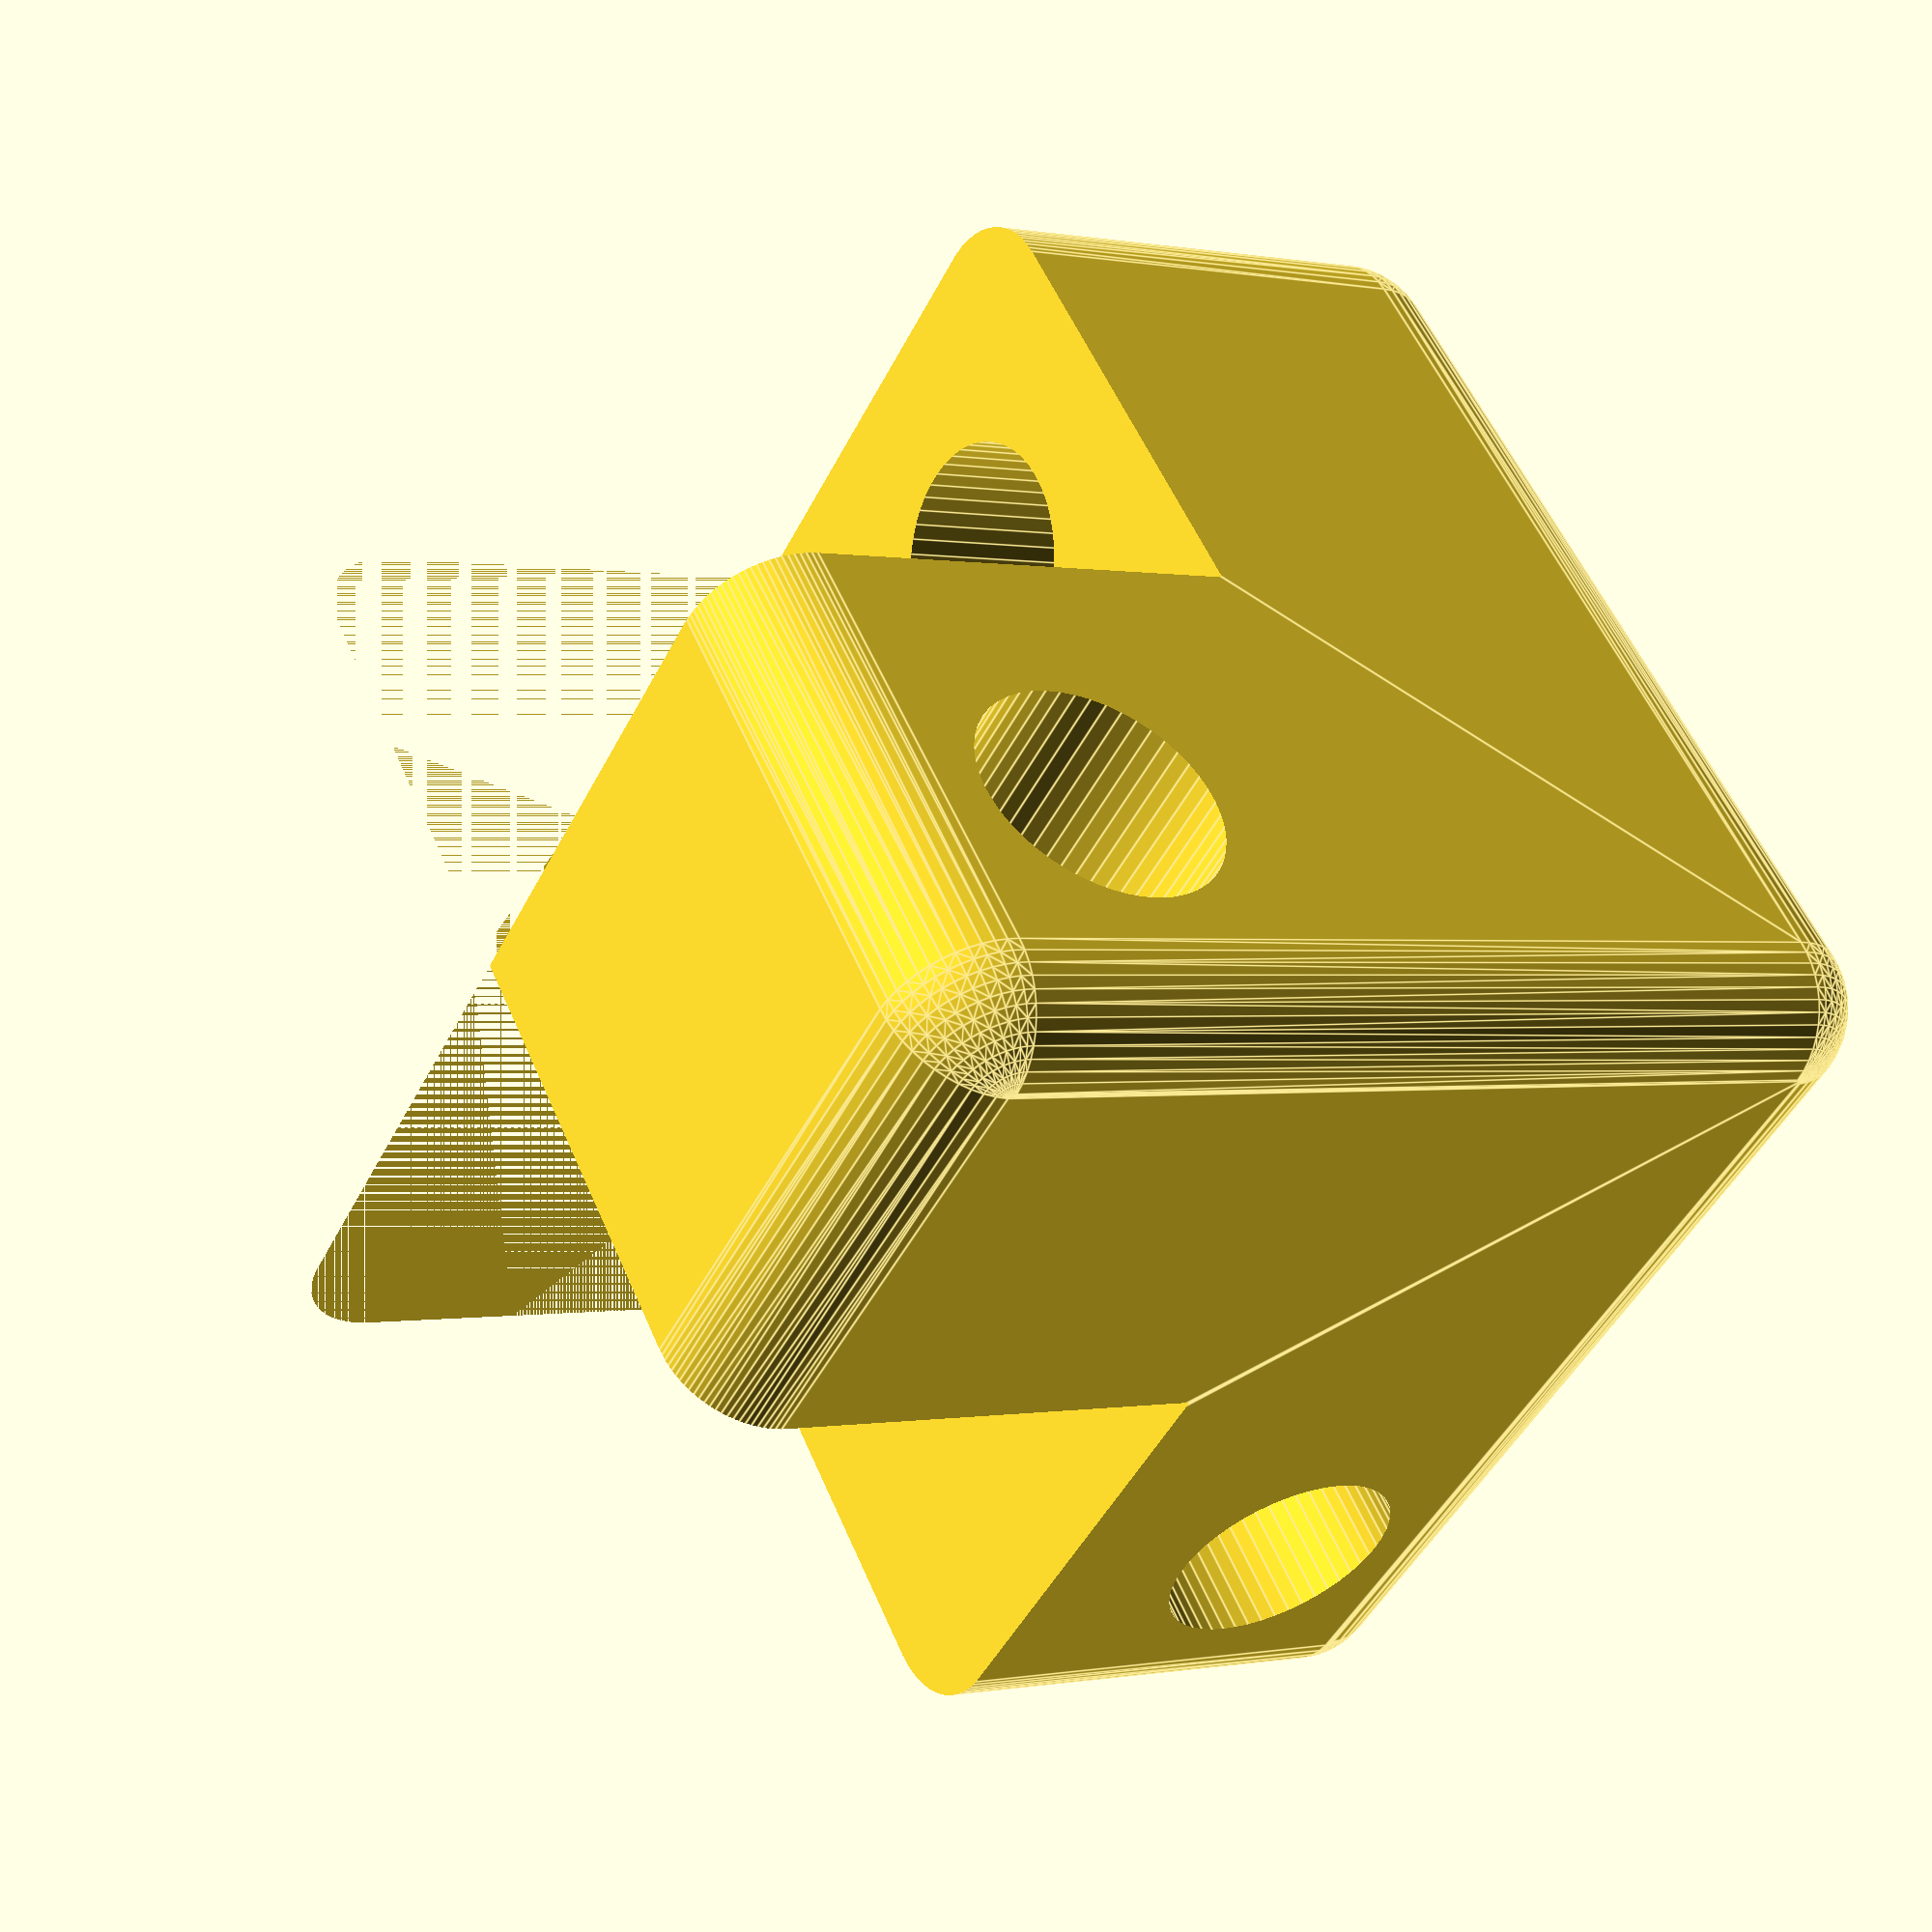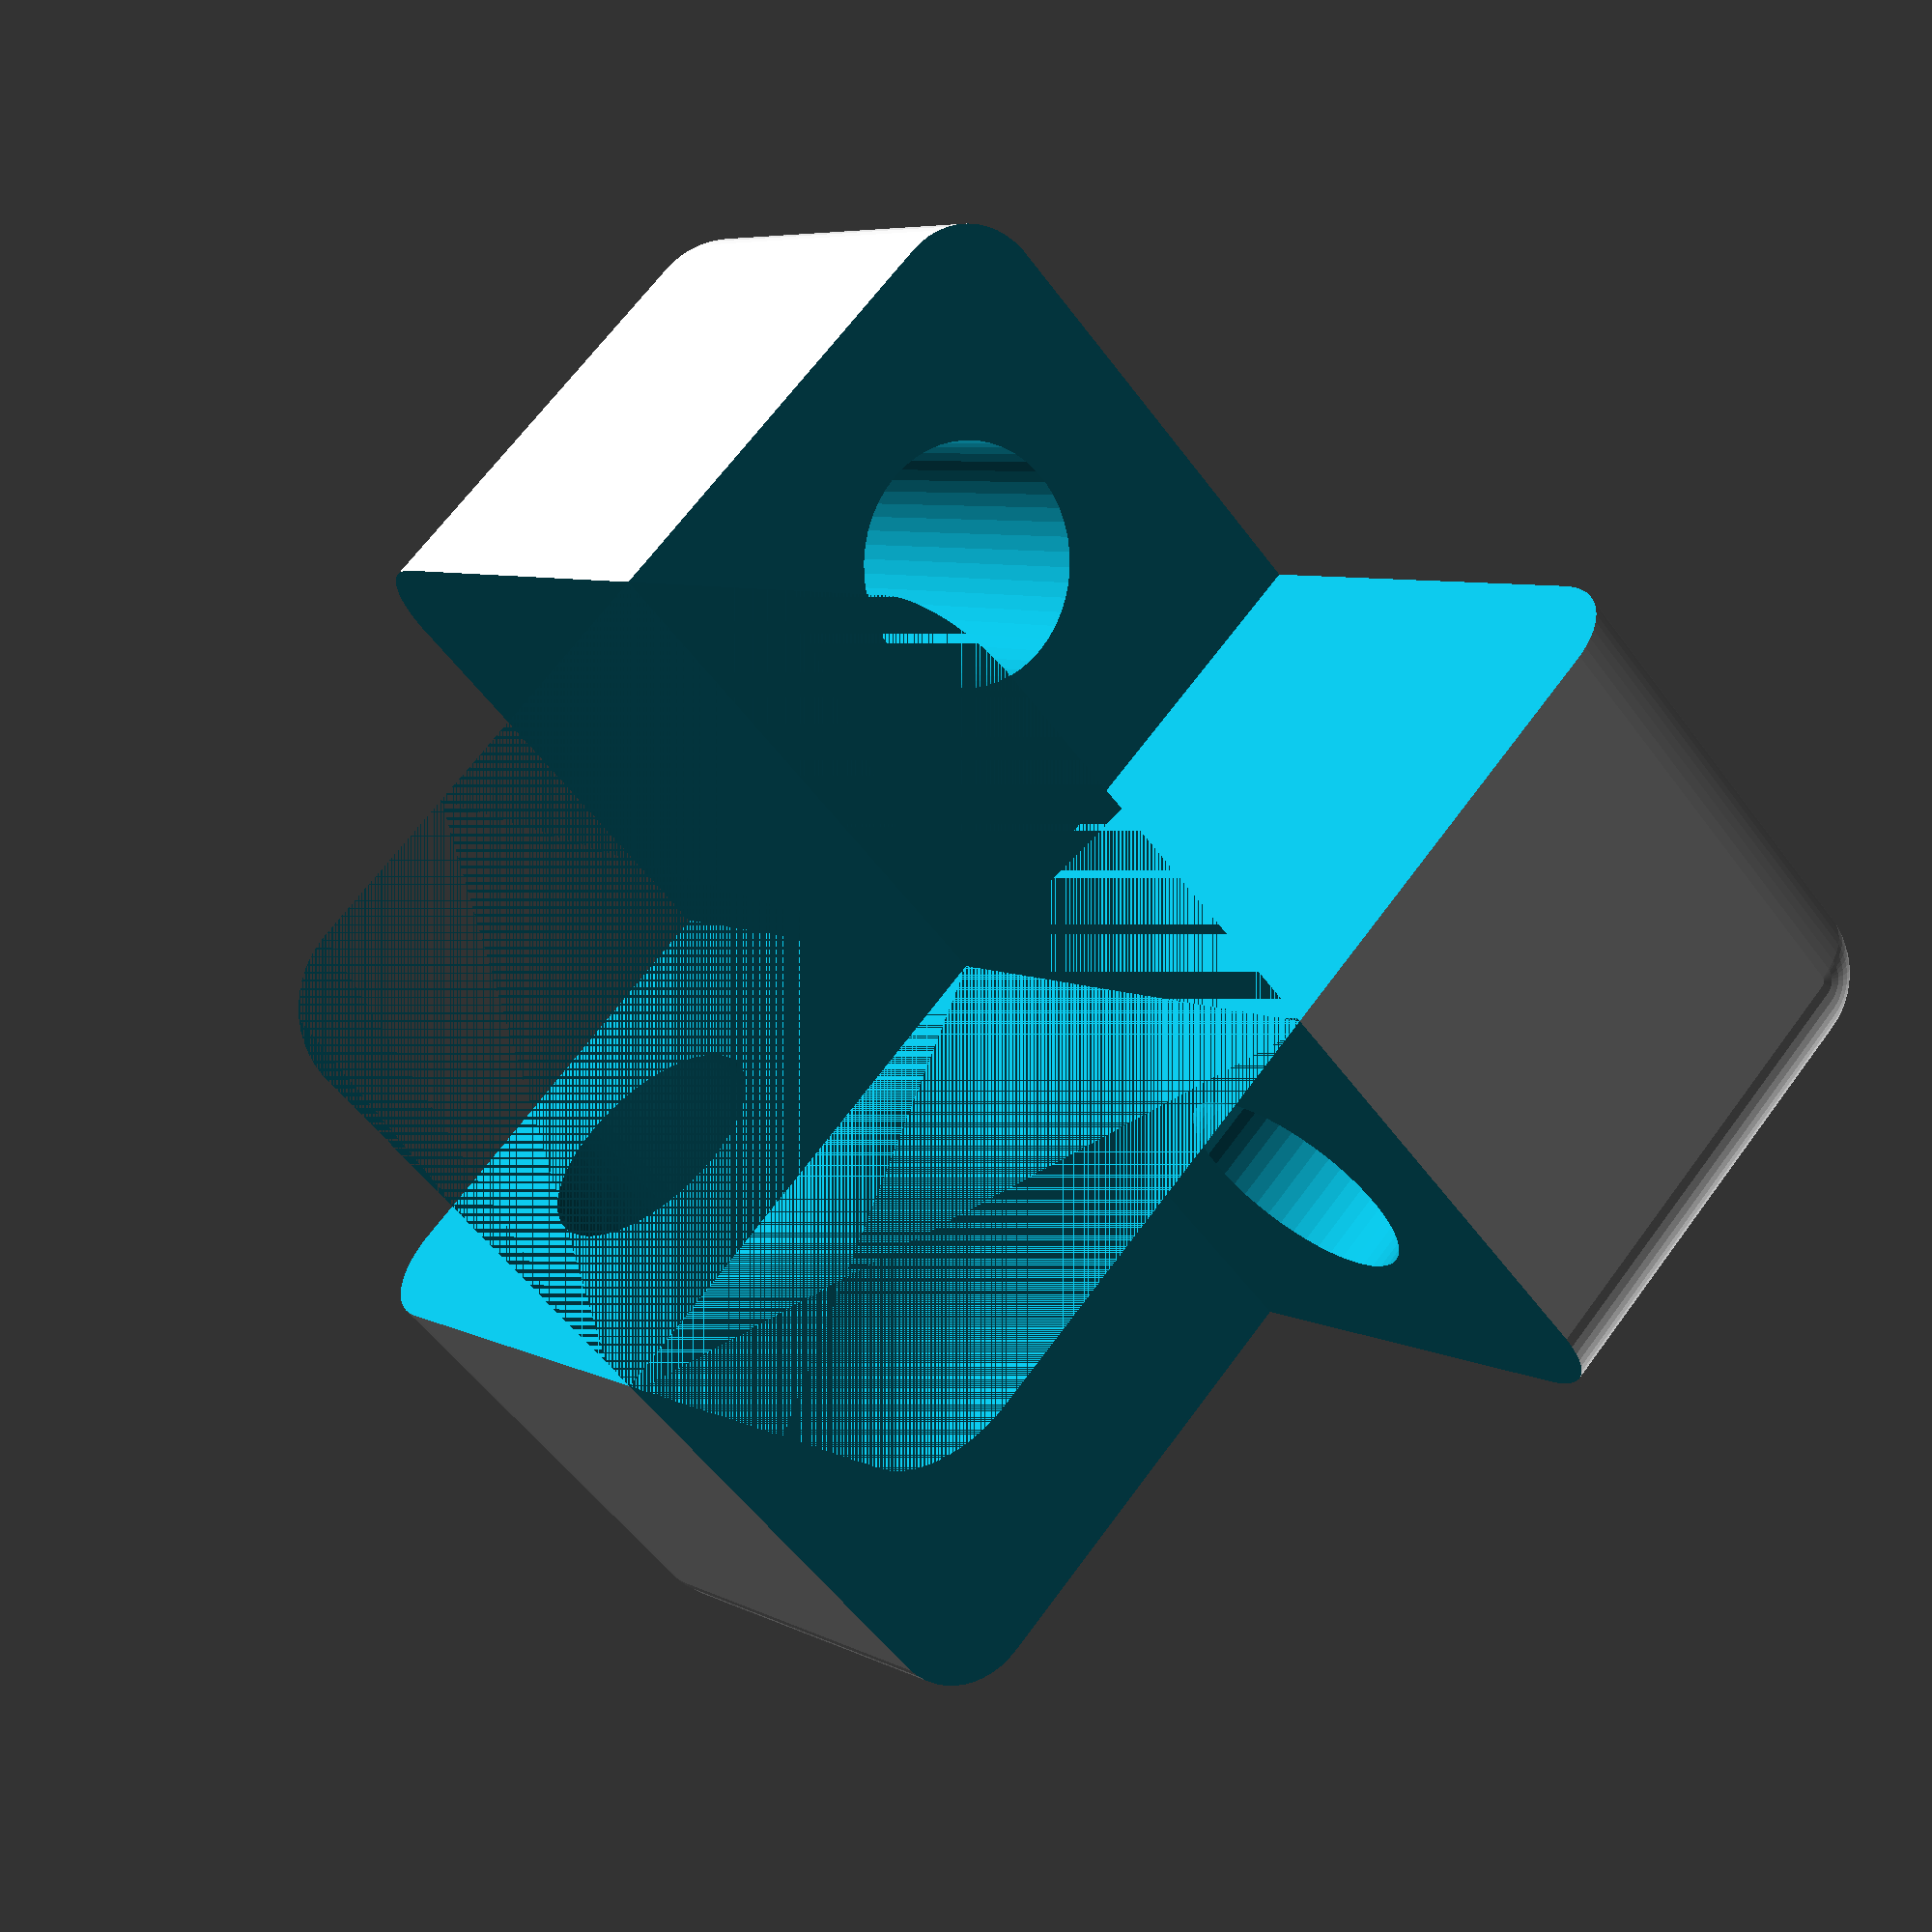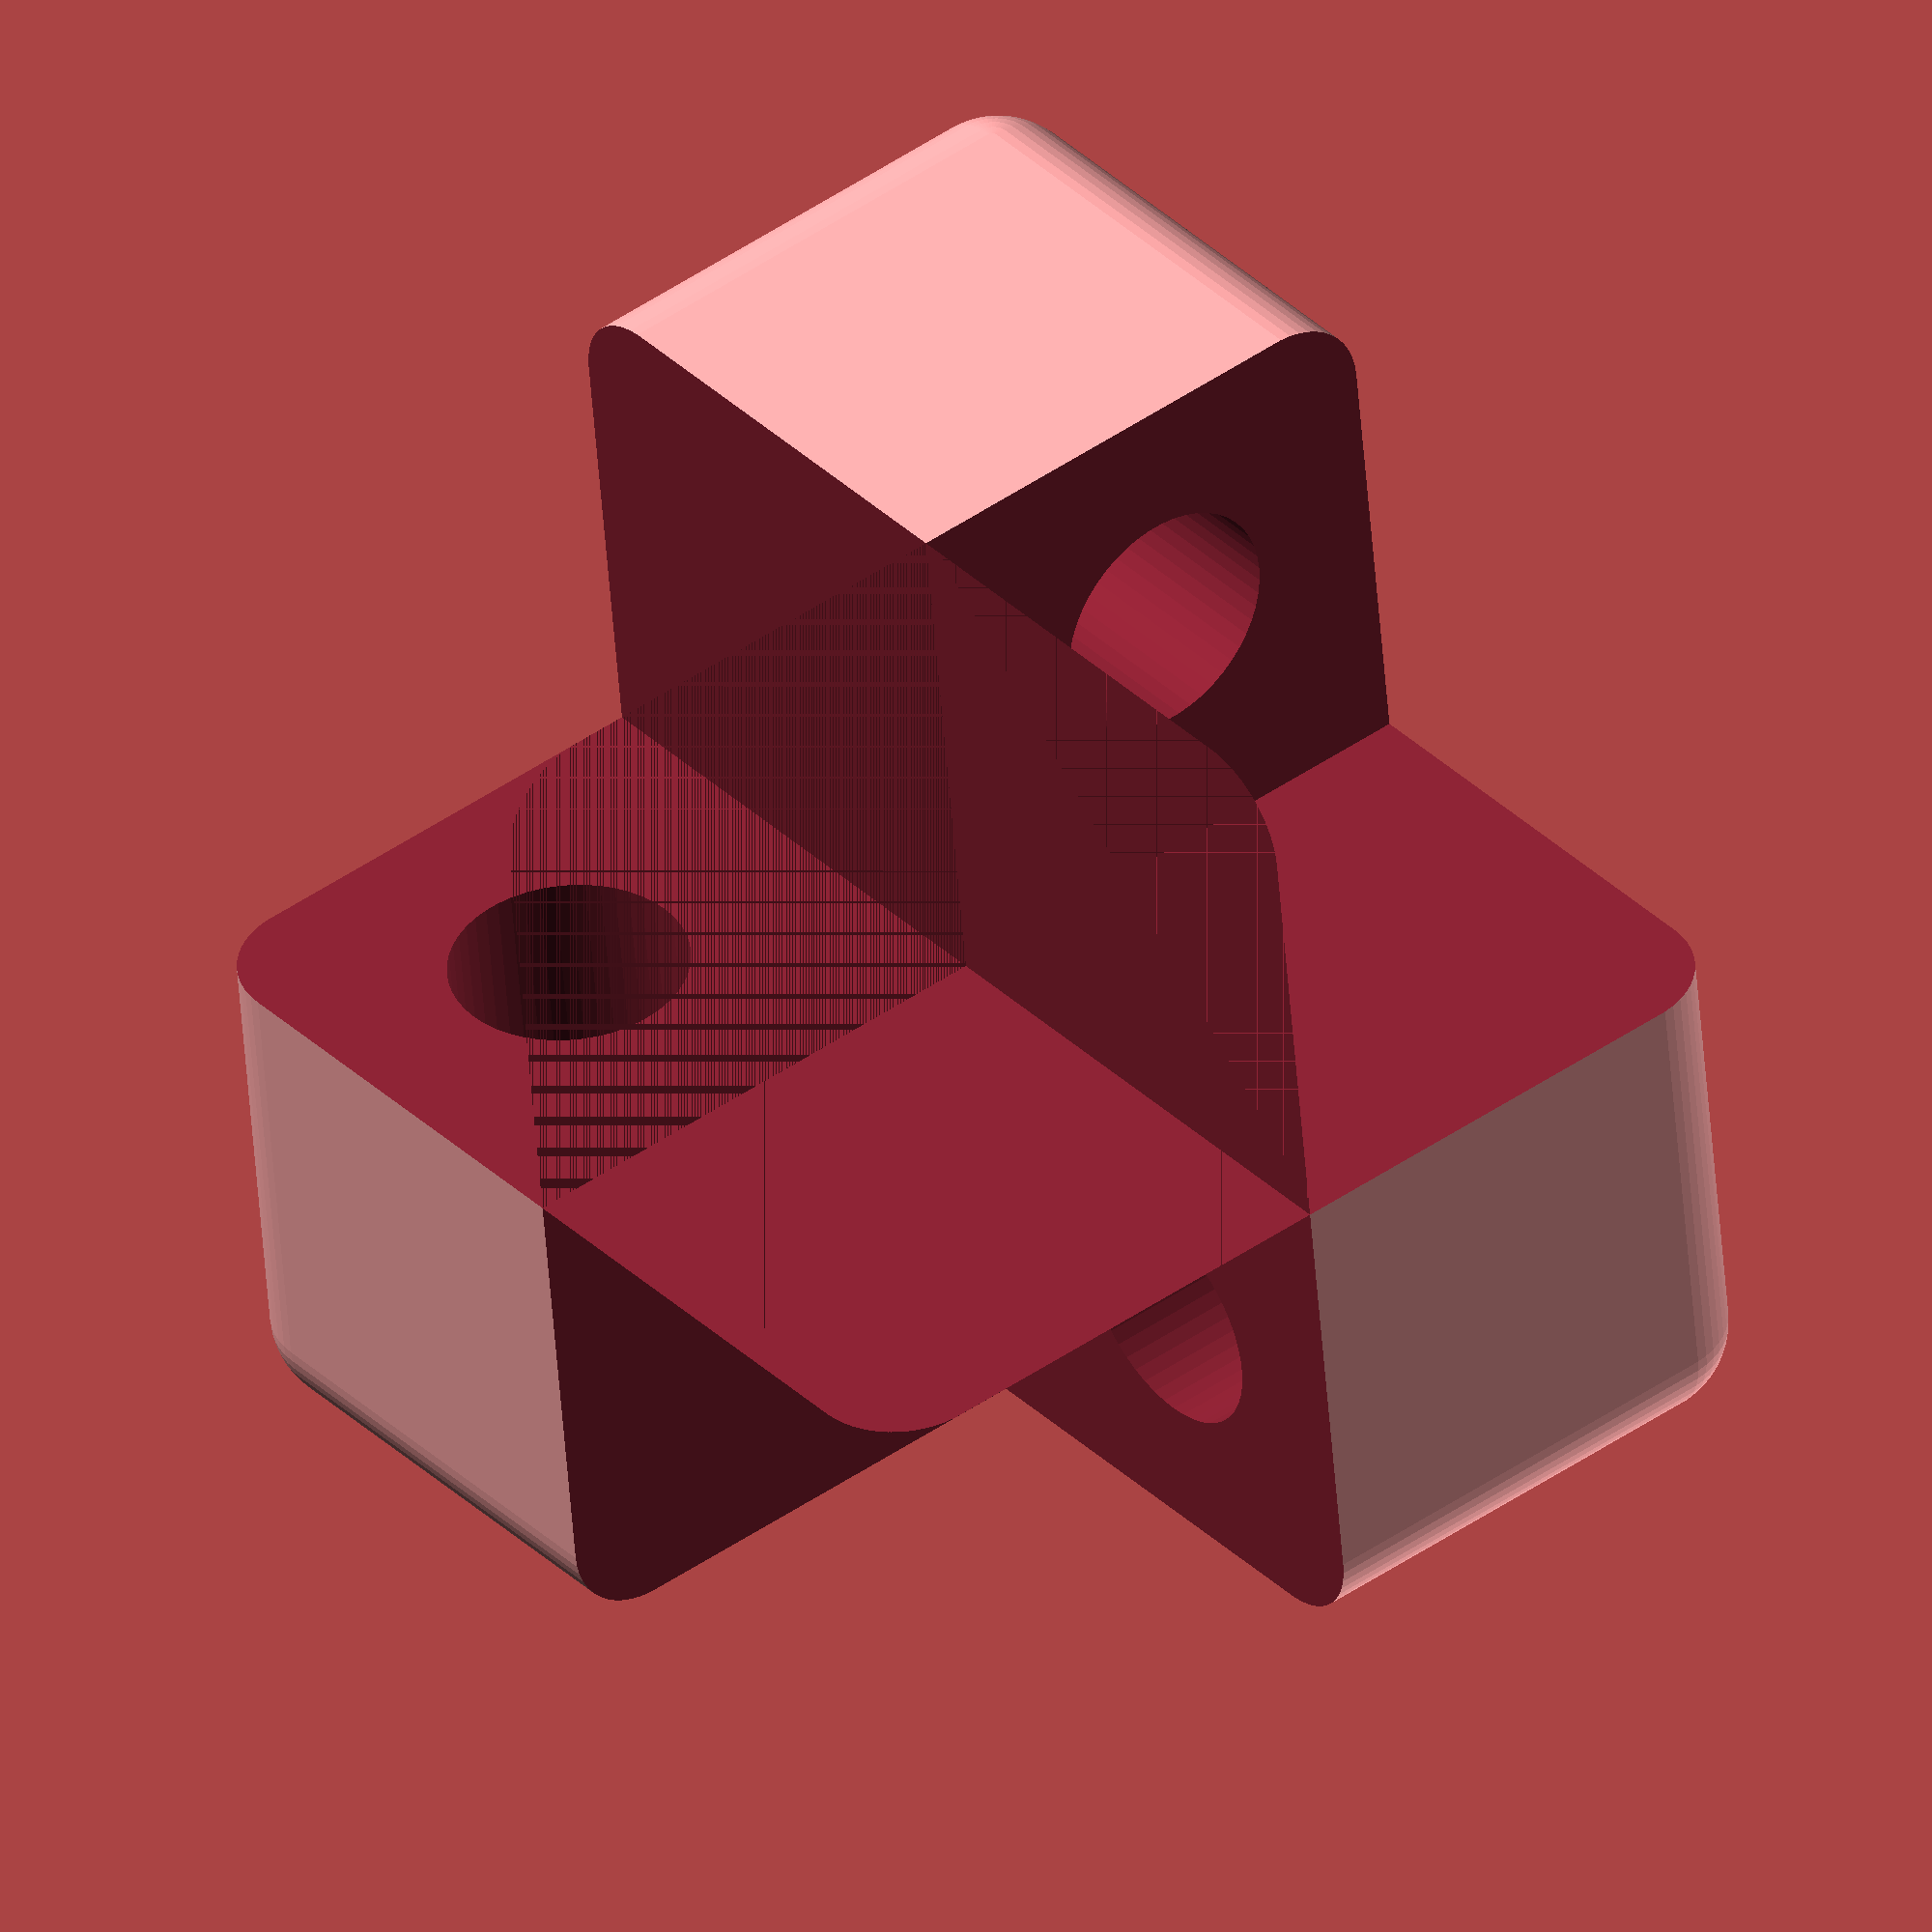
<openscad>
$fn = 50;


difference() {
	union() {
		*color(alpha = 1.0000000000, c = "gray") {
			translate(v = [0, 14, -14.5000000000]) {
				linear_extrude(height = 2) {
					text(font = "Arial:style=Bold", halign = "center", size = 4.5000000000, text = "COMMENT description sphere_rectangle_shape_p_type_0_0_-14.5_pos_corner_cube_extra_2_width_2_height_29_thickness_2.5_radius_29_29_29_size", valign = "center");
				}
			}
		}
		translate(v = [0, 0, -14.5000000000]) {
			hull() {
				union() {
					translate(v = [-12.0000000000, 12.0000000000, 2.5000000000]) {
						cylinder(h = 24.0000000000, r = 2.5000000000);
					}
					translate(v = [-12.0000000000, 12.0000000000, 2.5000000000]) {
						sphere(r = 2.5000000000);
					}
					translate(v = [-12.0000000000, 12.0000000000, 26.5000000000]) {
						sphere(r = 2.5000000000);
					}
				}
				union() {
					translate(v = [12.0000000000, 12.0000000000, 2.5000000000]) {
						cylinder(h = 24.0000000000, r = 2.5000000000);
					}
					translate(v = [12.0000000000, 12.0000000000, 2.5000000000]) {
						sphere(r = 2.5000000000);
					}
					translate(v = [12.0000000000, 12.0000000000, 26.5000000000]) {
						sphere(r = 2.5000000000);
					}
				}
				union() {
					translate(v = [-12.0000000000, -12.0000000000, 2.5000000000]) {
						cylinder(h = 24.0000000000, r = 2.5000000000);
					}
					translate(v = [-12.0000000000, -12.0000000000, 2.5000000000]) {
						sphere(r = 2.5000000000);
					}
					translate(v = [-12.0000000000, -12.0000000000, 26.5000000000]) {
						sphere(r = 2.5000000000);
					}
				}
				union() {
					translate(v = [12.0000000000, -12.0000000000, 2.5000000000]) {
						cylinder(h = 24.0000000000, r = 2.5000000000);
					}
					translate(v = [12.0000000000, -12.0000000000, 2.5000000000]) {
						sphere(r = 2.5000000000);
					}
					translate(v = [12.0000000000, -12.0000000000, 26.5000000000]) {
						sphere(r = 2.5000000000);
					}
				}
			}
		}
	}
	union() {
		translate(v = [7.5000000000, 0, -7.5000000000]) {
			rotate(a = [90, 0, 0]) {
				difference() {
					union() {
						translate(v = [0, 0, -50.0000000000]) {
							cylinder(h = 100, r = 3.2500000000);
						}
					}
					union();
				}
			}
		}
		translate(v = [-7.5000000000, -7.5000000000, 0]) {
			rotate(a = [0, 0, 0]) {
				difference() {
					union() {
						translate(v = [0, 0, -50.0000000000]) {
							cylinder(h = 100, r = 3.2500000000);
						}
					}
					union();
				}
			}
		}
		translate(v = [0, 7.5000000000, 7.5000000000]) {
			rotate(a = [0, 90, 0]) {
				difference() {
					union() {
						translate(v = [0, 0, -50.0000000000]) {
							cylinder(h = 100, r = 3.2500000000);
						}
					}
					union();
				}
			}
		}
		translate(v = [7.5000000000, 0, -7.5000000000]) {
			rotate(a = [90, 0, 0]) {
				difference() {
					union() {
						translate(v = [-7.5000000000, -7.5000000000, -29]) {
							cube(size = [15, 15, 29]);
						}
						translate(v = [-7.5000000000, -7.5000000000, -29]) {
							cube(size = [15, 15, 29]);
						}
						translate(v = [-7.5000000000, -7.5000000000, -29]) {
							cube(size = [15, 15, 29]);
						}
					}
					union();
				}
			}
		}
		translate(v = [-7.5000000000, -7.5000000000, 0]) {
			rotate(a = [0, 0, 0]) {
				difference() {
					union() {
						translate(v = [-7.5000000000, -7.5000000000, -29]) {
							cube(size = [15, 15, 29]);
						}
						translate(v = [-7.5000000000, -7.5000000000, -29]) {
							cube(size = [15, 15, 29]);
						}
						translate(v = [-7.5000000000, -7.5000000000, -29]) {
							cube(size = [15, 15, 29]);
						}
					}
					union();
				}
			}
		}
		translate(v = [0, 7.5000000000, 7.5000000000]) {
			rotate(a = [0, 90, 0]) {
				difference() {
					union() {
						translate(v = [-7.5000000000, -7.5000000000, -29]) {
							cube(size = [15, 15, 29]);
						}
						translate(v = [-7.5000000000, -7.5000000000, -29]) {
							cube(size = [15, 15, 29]);
						}
						translate(v = [-7.5000000000, -7.5000000000, -29]) {
							cube(size = [15, 15, 29]);
						}
					}
					union();
				}
			}
		}
		translate(v = [0, 7.5000000000, -7.5000000000]) {
			rotate(a = [0, 90, 0]) {
				difference() {
					union() {
						translate(v = [-7.5000000000, -7.5000000000, -29]) {
							cube(size = [15, 15, 29]);
						}
						translate(v = [-7.5000000000, -7.5000000000, -29]) {
							cube(size = [15, 15, 29]);
						}
						translate(v = [-7.5000000000, -7.5000000000, -29]) {
							cube(size = [15, 15, 29]);
						}
					}
					union();
				}
			}
		}
		*color(alpha = 1.0000000000, c = "gray") {
			translate(v = [7.5000000000, 14, -7.5000000000]) {
				rotate(a = [90, 0, 0]) {
					linear_extrude(height = 2) {
						text(font = "Arial:style=Bold", halign = "center", size = 4.5000000000, text = "COMMENT description oobb_hole_new_shape_n_type_m6_radius_name_7.5_0_-7.5_pos_corner_cube_extra_2_width_2_height_29_thickness_middle_zz_90_0_0_rot", valign = "center");
					}
				}
			}
		}
		*color(alpha = 1.0000000000, c = "gray") {
			translate(v = [-7.5000000000, 6.5000000000, 0]) {
				linear_extrude(height = 2) {
					text(font = "Arial:style=Bold", halign = "center", size = 4.5000000000, text = "COMMENT description oobb_hole_new_shape_n_type_m6_radius_name_-7.5_-7.5_0_pos_corner_cube_extra_2_width_2_height_29_thickness_middle_zz_0_0_0_rot", valign = "center");
				}
			}
		}
		*color(alpha = 1.0000000000, c = "gray") {
			translate(v = [0, 21.5000000000, 7.5000000000]) {
				rotate(a = [0, 90, 0]) {
					linear_extrude(height = 2) {
						text(font = "Arial:style=Bold", halign = "center", size = 4.5000000000, text = "COMMENT description oobb_hole_new_shape_n_type_m6_radius_name_0_7.5_7.5_pos_corner_cube_extra_2_width_2_height_29_thickness_middle_zz_0_90_0_rot", valign = "center");
					}
				}
			}
		}
		*color(alpha = 1.0000000000, c = "gray") {
			translate(v = [7.5000000000, 14, -7.5000000000]) {
				rotate(a = [90, 0, 0]) {
					linear_extrude(height = 2) {
						text(font = "Arial:style=Bold", halign = "center", size = 4.5000000000, text = "COMMENT description oobb_cube_new_shape_n_type_7.5_0_-7.5_pos_corner_cube_extra_2_width_2_height_29_thickness_15_15_29_size_top_zz_90_0_0_rot", valign = "center");
					}
				}
			}
		}
		*color(alpha = 1.0000000000, c = "gray") {
			translate(v = [-7.5000000000, 6.5000000000, 0]) {
				linear_extrude(height = 2) {
					text(font = "Arial:style=Bold", halign = "center", size = 4.5000000000, text = "COMMENT description oobb_cube_new_shape_n_type_-7.5_-7.5_0_pos_corner_cube_extra_2_width_2_height_29_thickness_15_15_29_size_top_zz_0_0_0_rot", valign = "center");
				}
			}
		}
		*color(alpha = 1.0000000000, c = "gray") {
			translate(v = [0, 21.5000000000, 7.5000000000]) {
				rotate(a = [0, 90, 0]) {
					linear_extrude(height = 2) {
						text(font = "Arial:style=Bold", halign = "center", size = 4.5000000000, text = "COMMENT description oobb_cube_new_shape_n_type_0_7.5_7.5_pos_corner_cube_extra_2_width_2_height_29_thickness_15_15_29_size_top_zz_0_90_0_rot", valign = "center");
					}
				}
			}
		}
		*color(alpha = 1.0000000000, c = "gray") {
			translate(v = [0, 21.5000000000, -7.5000000000]) {
				rotate(a = [0, 90, 0]) {
					linear_extrude(height = 2) {
						text(font = "Arial:style=Bold", halign = "center", size = 4.5000000000, text = "COMMENT description oobb_cube_new_shape_n_type_0_7.5_-7.5_pos_corner_cube_extra_2_width_2_height_29_thickness_15_15_29_size_top_zz_0_90_0_rot", valign = "center");
					}
				}
			}
		}
	}
}
</openscad>
<views>
elev=125.7 azim=118.2 roll=202.6 proj=p view=edges
elev=353.7 azim=134.6 roll=146.4 proj=p view=wireframe
elev=50.8 azim=219.1 roll=184.2 proj=o view=solid
</views>
